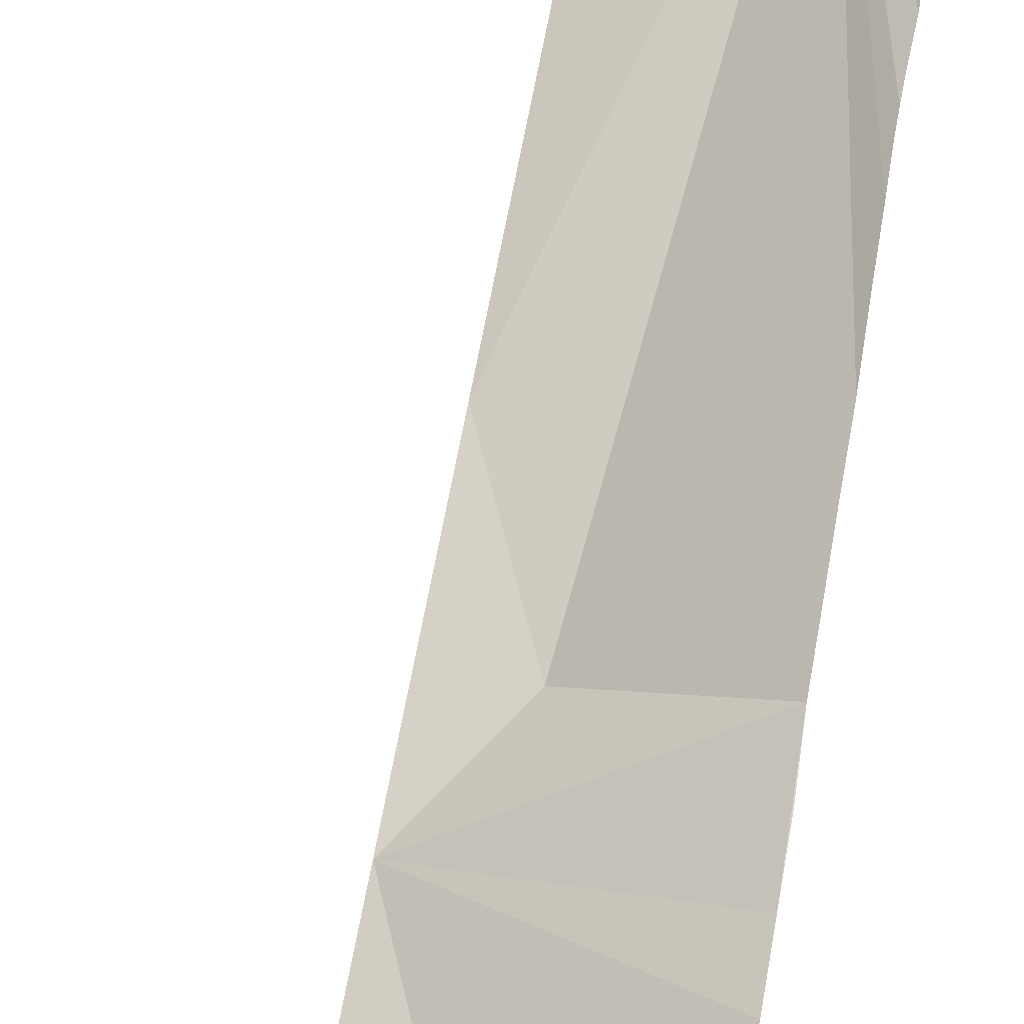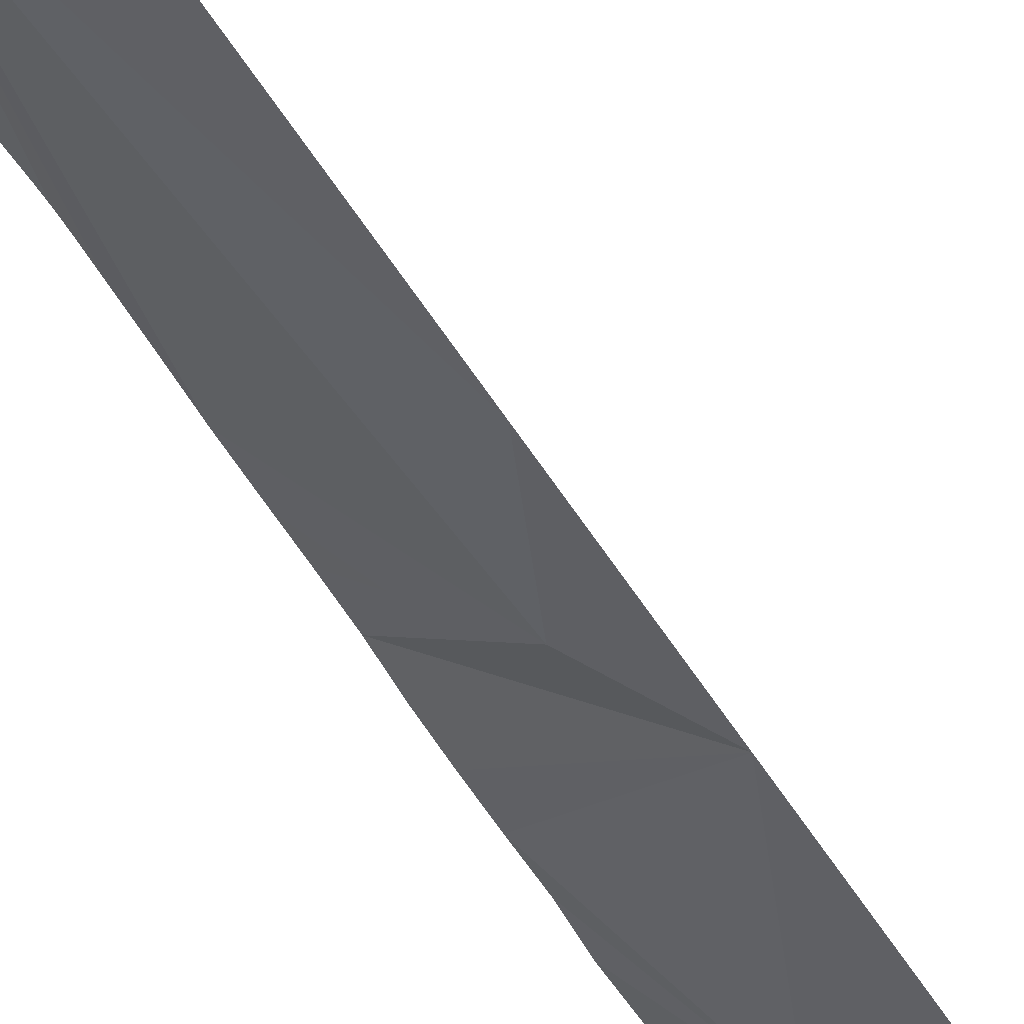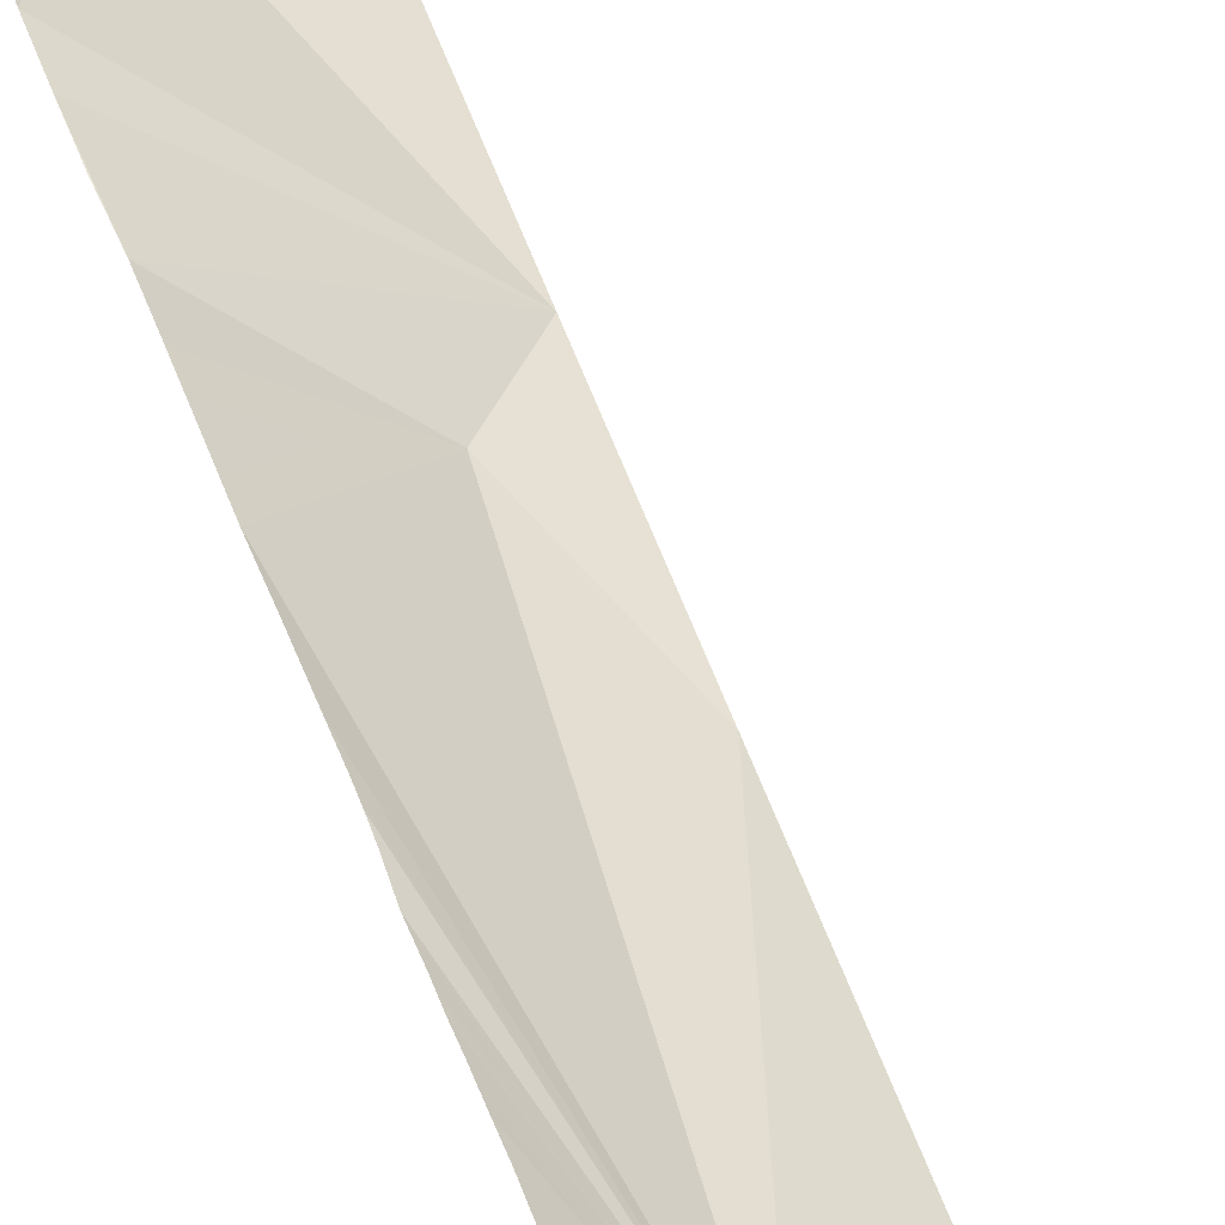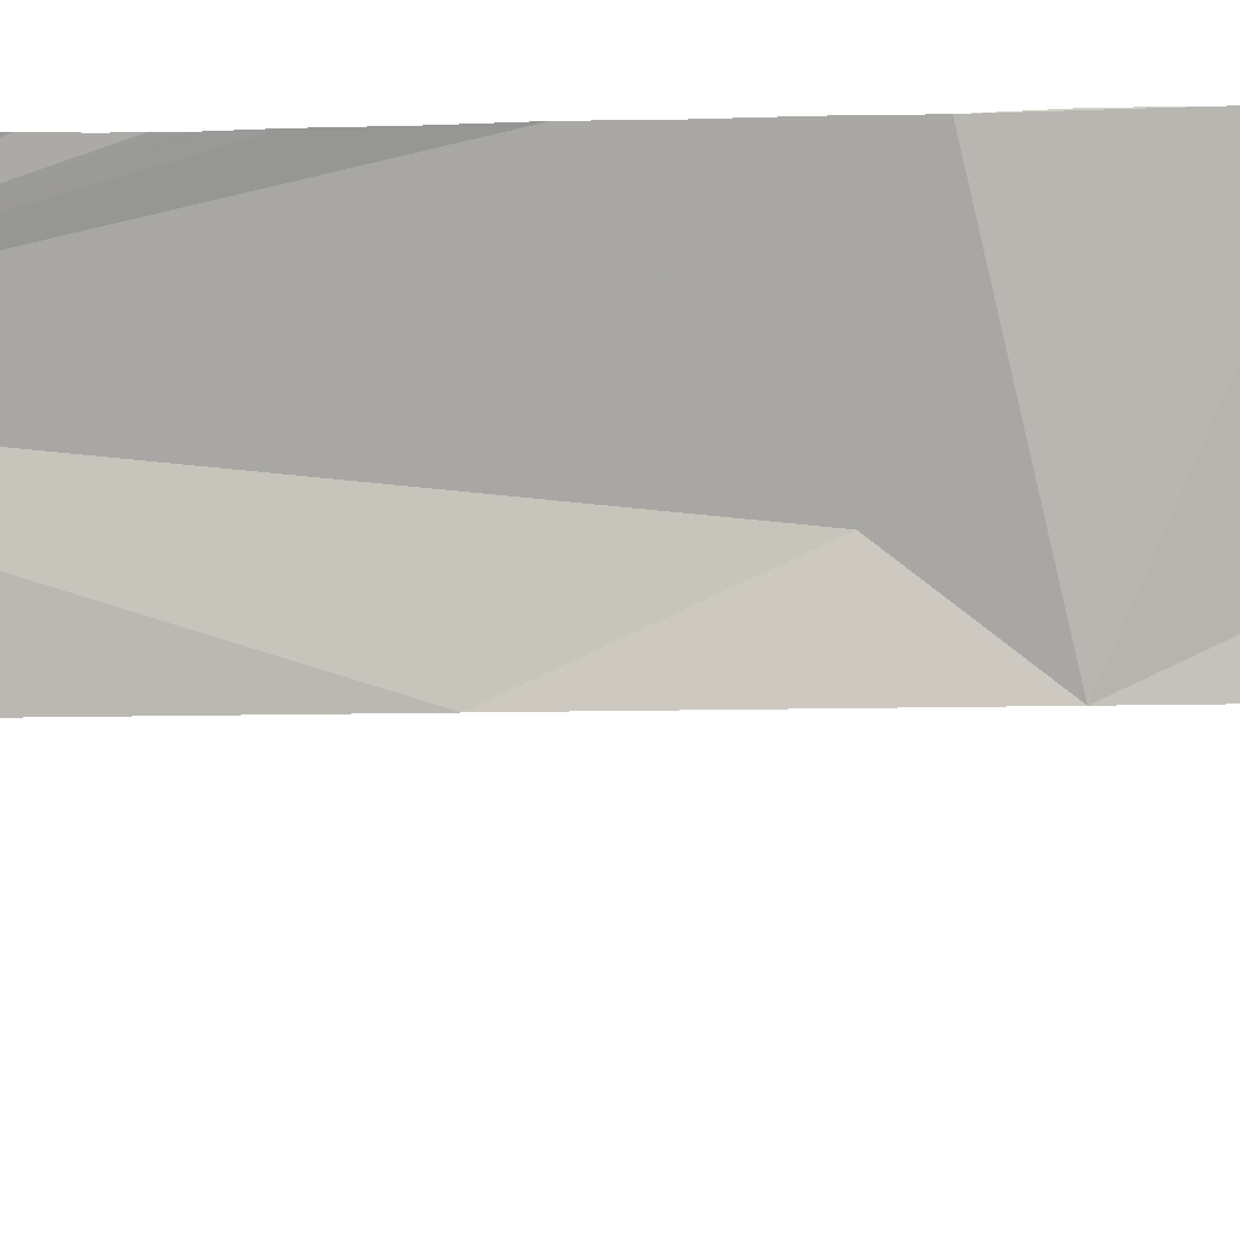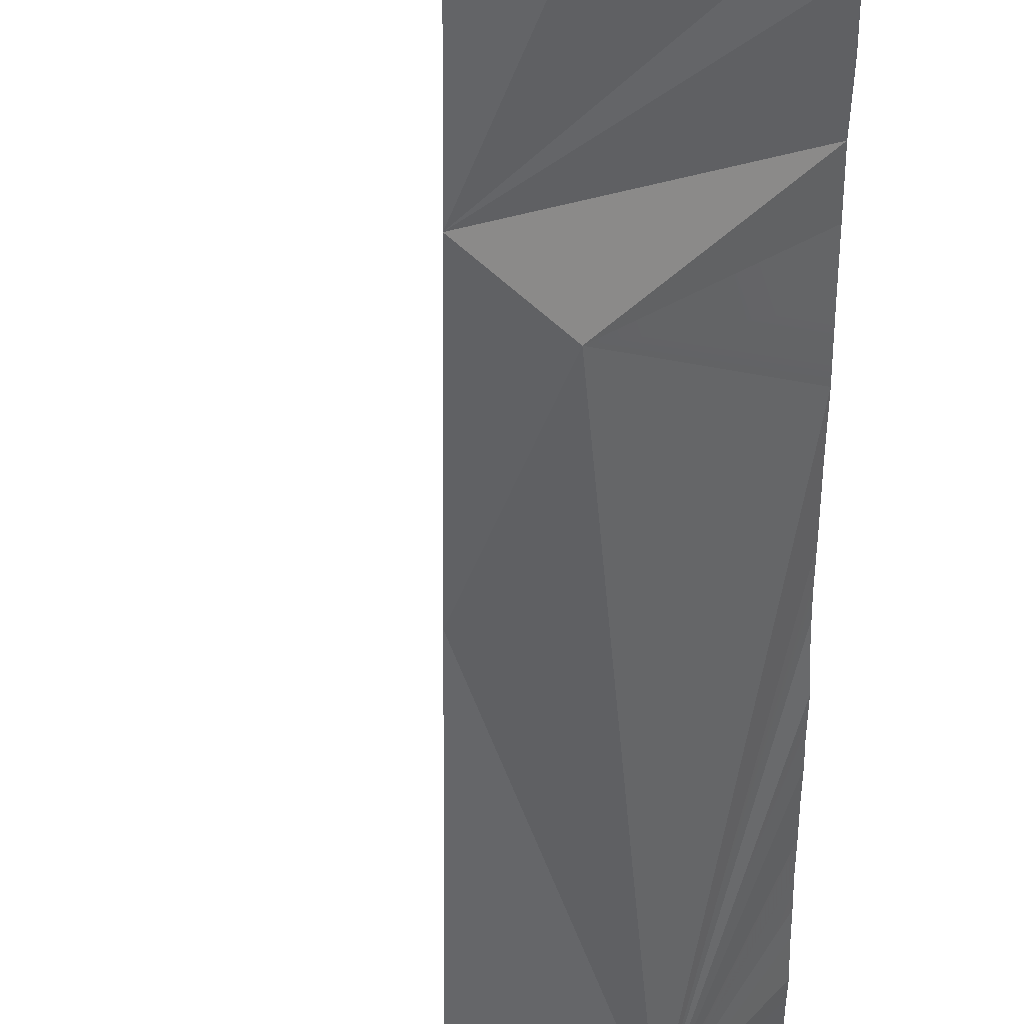
<metadata>
{"format":"obj","ext":"obj","renderer":"f3d","projection":"perspective","resolution":1024,"background":"white","views":[{"elev":62.9,"azim":-169.7,"up":"+Y"},{"elev":-48.0,"azim":28.9,"up":"+Y"},{"elev":46.6,"azim":-17.2,"up":"+Y"},{"elev":64.4,"azim":89.3,"up":"+Y"},{"elev":-48.6,"azim":179.7,"up":"+Y"}]}
</metadata>
<code>
o crack_restart_keyway_390
v 0.07353 -0.1131 -0.4725
v 0.1204 -0.1474 -0.4571
v 0.07298 -0.1133 -0.4595
v 0.08493 -0.1212 -0.4725
v 0.1472 -0.162 -0.08764
v 0.1508 -0.1645 -0.08722
v 0.1498 -0.1711 -0.07505
v 0.1433 -0.1592 -0.08815
v 0.1542 -0.1672 -0.08693
v 0.1522 -0.169 -0.08077
v 0.1395 -0.1564 -0.08866
v 0.1266 -0.1477 -0.09172
v 0.1229 -0.148 -0.08817
v 0.1222 -0.1456 -0.09401
v 0.1311 -0.1499 -0.08987
v 0.09607 -0.1293 -0.4725
v 0.1204 -0.1474 -0.1036
v 0.1076 -0.1408 -0.1062
v 0.1204 -0.1474 -0.1189
v 0.1209 -0.1469 -0.09861
v 0.1204 -0.1474 -0.4725
v 0.1083 -0.1382 -0.4725
v 0.07354 -0.1131 -0.2383
v 0.09267 -0.1295 -0.1394
v 0.07386 -0.1128 -0.2253
v 0.07311 -0.1133 -0.2513
v 0.07251 -0.1138 -0.2904
v 0.07183 -0.1141 -0.3034
v 0.07161 -0.1144 -0.3164
v 0.07266 -0.1137 -0.4464
v 0.07182 -0.1141 -0.4334
v 0.07139 -0.1145 -0.3424
v 0.0707 -0.1148 -0.3554
v 0.09063 -0.1321 -0.3768
v 0.07136 -0.1143 -0.3294
v 0.0714 -0.1145 -0.4204
v 0.0709 -0.1146 -0.4074
v 0.07082 -0.1149 -0.3684
v 0.0703 -0.115 -0.3814
v 0.07294 -0.1135 -0.2643
v 0.1041 -0.1407 -0.2809
v 0.07271 -0.1135 -0.2773
v 0.07651 -0.1111 -0.1213
v 0.07554 -0.1117 -0.1343
v 0.08883 -0.1234 -0.1064
v 0.07762 -0.1102 -0.1083
v 0.07842 -0.1099 -0.09493
v 0.07765 -0.1101 -0.08879
v 0.07798 -0.11 -0.103
v 0.1465 -0.174 -0.06108
v 0.1455 -0.1748 -0.05729
v 0.1231 -0.1615 -0.04736
v 0.1482 -0.1726 -0.06813
v 0.1146 -0.1445 -0.09483
v 0.1187 -0.1458 -0.09076
v 0.1204 -0.1474 -0.1343
v 0.1092 -0.142 -0.1368
v 0.1204 -0.1474 -0.1497
v 0.1204 -0.1474 -0.165
v 0.1204 -0.1474 -0.1804
v 0.1204 -0.1474 -0.1958
v 0.1204 -0.1474 -0.2111
v 0.1204 -0.1474 -0.2265
v 0.1204 -0.1474 -0.2419
v 0.1204 -0.1474 -0.2573
v 0.1204 -0.1474 -0.2726
v 0.1204 -0.1474 -0.288
v 0.1204 -0.1474 -0.3034
v 0.1204 -0.1474 -0.3495
v 0.1204 -0.1474 -0.3649
v 0.1204 -0.1474 -0.3341
v 0.1204 -0.1474 -0.3802
v 0.1204 -0.1474 -0.3956
v 0.1204 -0.1474 -0.411
v 0.1204 -0.1474 -0.4263
v 0.1353 -0.1531 -0.08924
v 0.0965 -0.1359 -0.06258
v 0.1093 -0.1414 -0.08922
v 0.1078 -0.1398 -0.09639
v 0.1034 -0.1436 -0.05801
v 0.1022 -0.1368 -0.1006
v 0.0743 -0.1125 -0.1863
v 0.07425 -0.1127 -0.1913
v 0.07469 -0.1123 -0.1733
v 0.07454 -0.1125 -0.1807
v 0.07394 -0.1127 -0.1993
v 0.07491 -0.1122 -0.1667
v 0.1204 -0.1474 -0.4417
v 0.1035 -0.1347 -0.4725
v 0.07076 -0.1149 -0.3944
v 0.1204 -0.1474 -0.3187
v 0.07535 -0.112 -0.1415
v 0.07503 -0.112 -0.1473
v 0.07713 -0.1103 -0.08551
v 0.1301 -0.1674 -0.04485
v 0.1442 -0.1758 -0.05296
v 0.1427 -0.1769 -0.04793
v 0.1415 -0.1776 -0.04264
v 0.07506 -0.1121 -0.1536
v 0.07494 -0.1121 -0.1603
v 0.07416 -0.1127 -0.2075
v 0.07416 -0.1126 -0.2123
v 0.07413 -0.1128 -0.2171
v 0.1427 -0.1769 -0.04793
v 0.07666 -0.1105 -0.08223
v 0.07353 -0.1131 -0.4725
v 0.07298 -0.1133 -0.4595
v 0.1204 -0.1474 -0.4571
v 0.08493 -0.1212 -0.4725
v 0.1472 -0.162 -0.08764
v 0.1498 -0.1711 -0.07505
v 0.1508 -0.1645 -0.08722
v 0.1433 -0.1592 -0.08815
v 0.1522 -0.169 -0.08077
v 0.1542 -0.1672 -0.08693
v 0.1395 -0.1564 -0.08866
v 0.1266 -0.1477 -0.09172
v 0.1222 -0.1456 -0.09401
v 0.1229 -0.148 -0.08817
v 0.1311 -0.1499 -0.08987
v 0.09607 -0.1293 -0.4725
v 0.1204 -0.1474 -0.1036
v 0.1204 -0.1474 -0.1189
v 0.1076 -0.1408 -0.1062
v 0.1209 -0.1469 -0.09861
v 0.1204 -0.1474 -0.4725
v 0.1083 -0.1382 -0.4725
v 0.07354 -0.1131 -0.2383
v 0.07386 -0.1128 -0.2253
v 0.09267 -0.1295 -0.1394
v 0.07311 -0.1133 -0.2513
v 0.07251 -0.1138 -0.2904
v 0.07161 -0.1144 -0.3164
v 0.07183 -0.1141 -0.3034
v 0.07266 -0.1137 -0.4464
v 0.07182 -0.1141 -0.4334
v 0.07139 -0.1145 -0.3424
v 0.09063 -0.1321 -0.3768
v 0.0707 -0.1148 -0.3554
v 0.07136 -0.1143 -0.3294
v 0.0714 -0.1145 -0.4204
v 0.0709 -0.1146 -0.4074
v 0.07082 -0.1149 -0.3684
v 0.0703 -0.115 -0.3814
v 0.07294 -0.1135 -0.2643
v 0.1041 -0.1407 -0.2809
v 0.07271 -0.1135 -0.2773
v 0.07651 -0.1111 -0.1213
v 0.07554 -0.1117 -0.1343
v 0.08883 -0.1234 -0.1064
v 0.07762 -0.1102 -0.1083
v 0.07842 -0.1099 -0.09493
v 0.07765 -0.1101 -0.08879
v 0.07798 -0.11 -0.103
v 0.1465 -0.174 -0.06108
v 0.1455 -0.1748 -0.05729
v 0.1482 -0.1726 -0.06813
v 0.1146 -0.1445 -0.09483
v 0.1187 -0.1458 -0.09076
v 0.1204 -0.1474 -0.1343
v 0.1204 -0.1474 -0.1497
v 0.1204 -0.1474 -0.165
v 0.1204 -0.1474 -0.1804
v 0.1204 -0.1474 -0.1958
v 0.1204 -0.1474 -0.2111
v 0.1204 -0.1474 -0.2265
v 0.1204 -0.1474 -0.2419
v 0.1204 -0.1474 -0.2573
v 0.1204 -0.1474 -0.2726
v 0.1204 -0.1474 -0.288
v 0.1204 -0.1474 -0.3034
v 0.1204 -0.1474 -0.3495
v 0.1204 -0.1474 -0.3649
v 0.1204 -0.1474 -0.3341
v 0.1204 -0.1474 -0.3802
v 0.1204 -0.1474 -0.3956
v 0.1204 -0.1474 -0.411
v 0.1204 -0.1474 -0.4263
v 0.1353 -0.1531 -0.08924
v 0.09386 -0.1271 -0.08836
v 0.1093 -0.1414 -0.08922
v 0.1078 -0.1398 -0.09639
v 0.09729 -0.131 -0.07867
v 0.1022 -0.1368 -0.1006
v 0.07425 -0.1127 -0.1913
v 0.0743 -0.1125 -0.1863
v 0.07454 -0.1125 -0.1807
v 0.07469 -0.1123 -0.1733
v 0.07394 -0.1127 -0.1993
v 0.07491 -0.1122 -0.1667
v 0.1204 -0.1474 -0.4417
v 0.1035 -0.1347 -0.4725
v 0.07076 -0.1149 -0.3944
v 0.1204 -0.1474 -0.3187
v 0.07535 -0.112 -0.1415
v 0.07503 -0.112 -0.1473
v 0.07713 -0.1103 -0.08551
v 0.1442 -0.1758 -0.05296
v 0.07506 -0.1121 -0.1536
v 0.07494 -0.1121 -0.1603
v 0.07416 -0.1127 -0.2075
v 0.07416 -0.1126 -0.2123
v 0.07413 -0.1128 -0.2171
f 1 3 2
f 1 2 4
f 5 7 6
f 5 8 7
f 6 10 9
f 6 7 10
f 8 11 7
f 12 14 13
f 12 13 15
f 4 2 16
f 17 19 18
f 17 18 20
f 21 22 2
f 23 25 24
f 23 24 26
f 27 29 28
f 30 31 2
f 30 2 3
f 32 34 33
f 32 35 34
f 36 34 31
f 36 37 34
f 38 33 34
f 38 34 39
f 40 26 41
f 40 41 42
f 43 24 44
f 43 45 24
f 43 46 45
f 47 48 45
f 47 45 49
f 50 52 51
f 50 53 52
f 20 54 14
f 20 18 54
f 14 54 55
f 14 55 13
f 19 56 18
f 56 58 57
f 56 57 18
f 58 59 24
f 58 24 57
f 59 60 24
f 60 61 24
f 61 62 24
f 62 63 24
f 63 64 24
f 65 66 41
f 65 41 64
f 66 67 41
f 67 68 41
f 69 70 34
f 69 34 71
f 70 72 34
f 72 73 34
f 74 75 34
f 74 34 73
f 11 76 52
f 11 52 7
f 13 76 15
f 13 55 52
f 13 52 76
f 77 45 48
f 78 54 79
f 78 55 54
f 78 80 55
f 78 79 77
f 81 45 79
f 81 18 45
f 81 79 18
f 24 83 82
f 24 85 84
f 24 86 83
f 24 82 85
f 55 80 52
f 24 84 87
f 88 34 75
f 88 2 34
f 41 24 64
f 53 7 52
f 2 22 89
f 2 89 16
f 24 45 57
f 80 78 77
f 54 18 79
f 45 18 57
f 90 39 34
f 90 34 37
f 91 34 68
f 91 71 34
f 27 41 68
f 27 68 29
f 27 42 41
f 92 44 24
f 92 24 93
f 48 94 77
f 51 52 95
f 51 95 96
f 97 96 95
f 97 95 98
f 93 24 99
f 99 24 100
f 86 24 101
f 101 24 102
f 102 24 103
f 46 49 45
f 79 45 77
f 29 68 35
f 68 34 35
f 24 25 103
f 31 34 2
f 24 41 26
f 100 24 87
f 98 95 104
f 94 105 77
f 106 108 107
f 106 109 108
f 110 112 111
f 110 111 113
f 112 115 114
f 112 114 111
f 113 111 116
f 117 119 118
f 117 120 119
f 109 121 108
f 122 124 123
f 122 125 124
f 126 108 127
f 128 130 129
f 128 131 130
f 132 134 133
f 135 108 136
f 135 107 108
f 137 139 138
f 137 138 140
f 141 136 138
f 141 138 142
f 143 138 139
f 143 144 138
f 145 146 131
f 145 147 146
f 148 149 130
f 148 130 150
f 148 150 151
f 152 150 153
f 152 154 150
f 155 156 52
f 155 52 157
f 125 118 158
f 125 158 124
f 118 159 158
f 118 119 159
f 123 124 160
f 161 130 162
f 161 160 130
f 162 130 163
f 163 130 164
f 164 130 165
f 165 130 166
f 166 130 167
f 168 146 169
f 168 167 146
f 169 146 170
f 170 146 171
f 172 138 173
f 172 174 138
f 173 138 175
f 175 138 176
f 177 138 178
f 177 176 138
f 116 52 179
f 116 111 52
f 119 120 179
f 119 52 159
f 119 179 52
f 180 153 150
f 181 182 158
f 181 158 159
f 181 159 80
f 181 183 182
f 184 182 150
f 184 150 124
f 184 124 182
f 130 186 185
f 130 188 187
f 130 185 189
f 130 187 186
f 159 52 80
f 130 190 188
f 191 178 138
f 191 138 108
f 146 167 130
f 157 52 111
f 108 192 127
f 108 121 192
f 77 183 181
f 130 160 150
f 80 77 181
f 158 182 124
f 150 160 124
f 193 138 144
f 193 142 138
f 194 171 138
f 194 138 174
f 132 171 146
f 132 133 171
f 132 146 147
f 195 130 149
f 195 196 130
f 153 180 197
f 180 183 77
f 180 77 105
f 156 95 52
f 156 198 95
f 104 95 198
f 196 199 130
f 199 200 130
f 189 201 130
f 201 202 130
f 202 203 130
f 151 150 154
f 182 183 150
f 133 140 171
f 171 140 138
f 150 183 180
f 130 203 129
f 136 108 138
f 130 131 146
f 200 190 130
f 197 180 105

</code>
